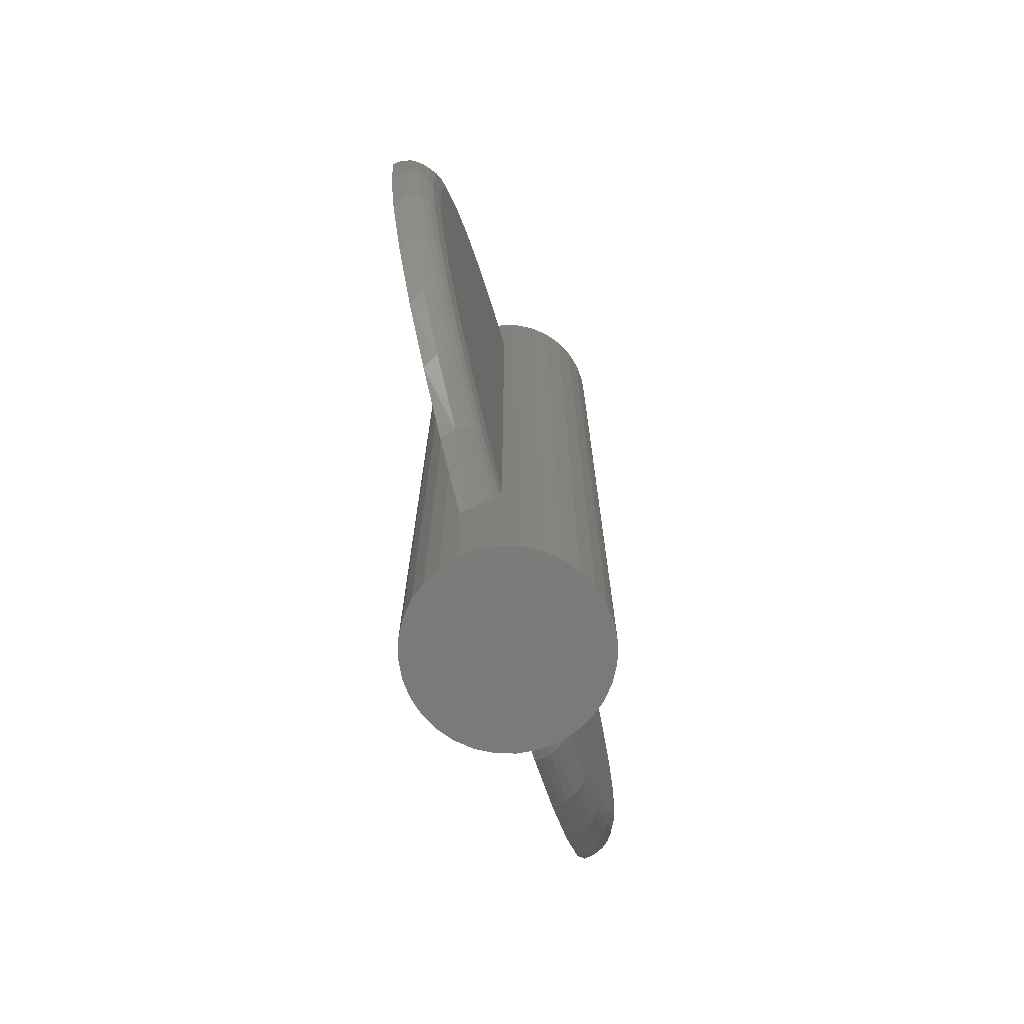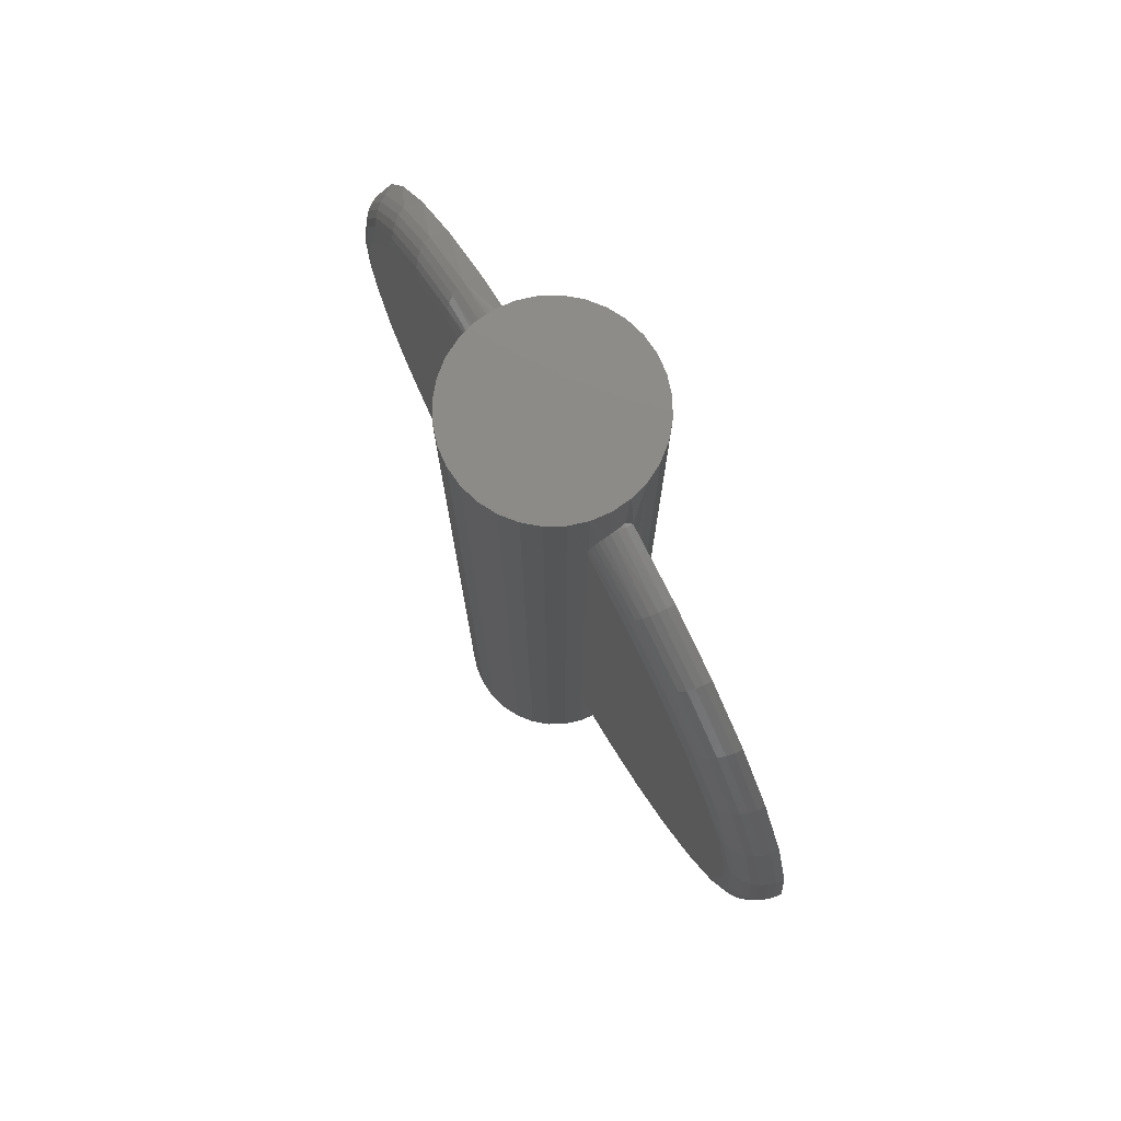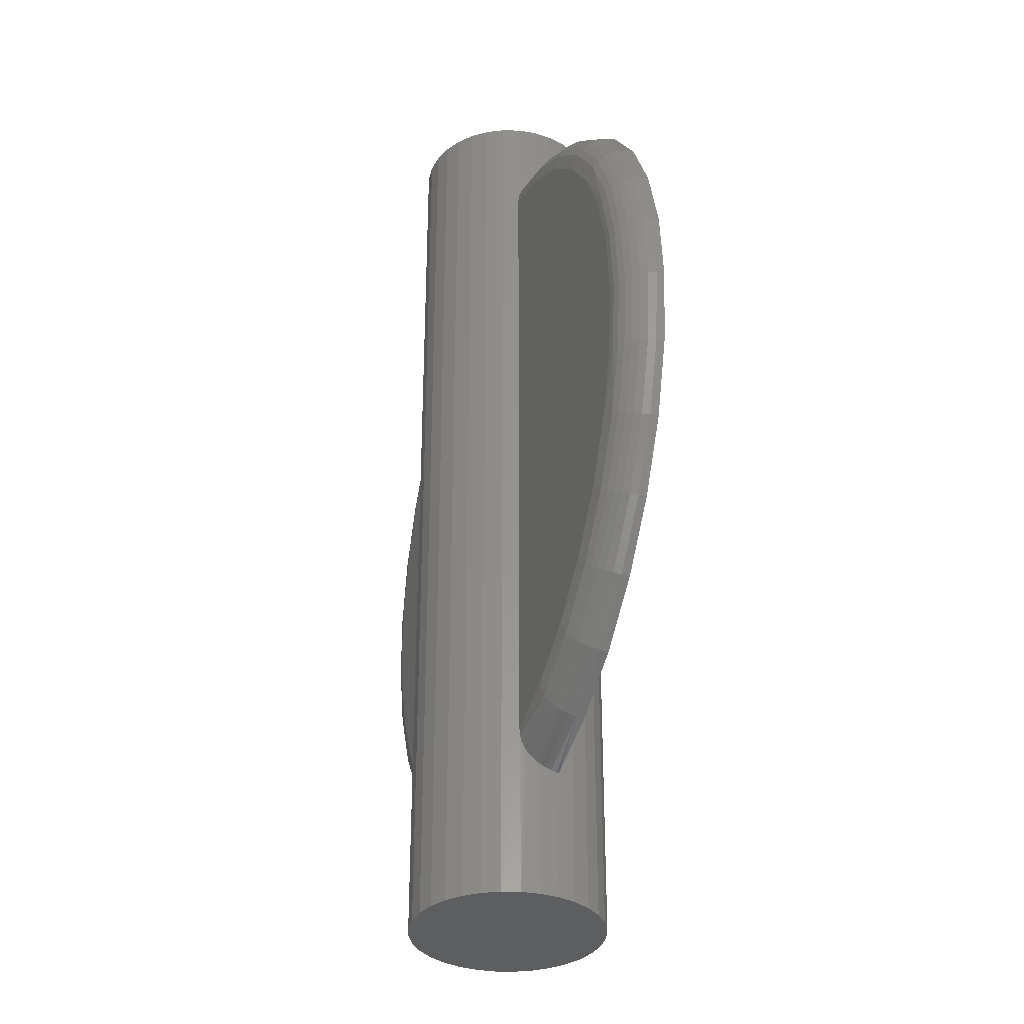
<metadata>
{"format":"stl","ext":"stl","renderer":"f3d","projection":"perspective","resolution":1024,"background":"white","views":[{"elev":-73.9,"azim":-74.4,"up":"+Y"},{"elev":76.9,"azim":60.7,"up":"+Y"},{"elev":-33.9,"azim":71.1,"up":"+Y"}]}
</metadata>
<code>
# stl→obj: 309 verts, 614 faces
v -0.07648 -0.09198 0.01562
v -0.1237 -0.09872 0.01325
v -0.1216 -0.1111 0.01562
v -0.07656 -0.08683 0.01523
v -0.07648 -0.6111 0.01562
v -0.1237 -0.6044 0.01325
v -0.0765 -0.6137 0.01553
v -0.1216 -0.592 0.01562
v -0.2177 -0.147 -0.01562
v -0.1816 -0.1163 -0.003666
v -0.1763 -0.1092 -0.01562
v -0.1711 -0.1295 0.01325
v -0.198 -0.1718 0.01562
v -0.1625 -0.138 0.01562
v -0.2514 -0.1917 -0.01562
v -0.2244 -0.1582 -0.003666
v -0.2114 -0.1691 0.01325
v -0.2269 -0.2114 0.01562
v -0.2764 -0.2419 -0.01562
v -0.258 -0.2078 -0.003666
v -0.2431 -0.2158 0.01325
v -0.2482 -0.2555 0.01562
v -0.2917 -0.2958 -0.01562
v -0.2812 -0.263 -0.003666
v -0.265 -0.2679 0.01325
v -0.2612 -0.3028 0.01562
v -0.2762 -0.3233 0.01325
v -0.2764 -0.4613 -0.01562
v -0.2812 -0.4402 -0.003666
v -0.2917 -0.4074 -0.01562
v -0.265 -0.4352 0.01325
v -0.2482 -0.4476 0.01562
v -0.2612 -0.4004 0.01562
v -0.2762 -0.3798 0.01325
v -0.2514 -0.5114 -0.01562
v -0.258 -0.4954 -0.003666
v -0.2431 -0.4873 0.01325
v -0.2269 -0.4917 0.01562
v -0.2177 -0.5562 -0.01562
v -0.2244 -0.5449 -0.003666
v -0.2114 -0.534 0.01325
v -0.198 -0.5313 0.01562
v -0.1763 -0.594 -0.01562
v -0.1816 -0.5868 -0.003666
v -0.1711 -0.5736 0.01325
v -0.1625 -0.5651 0.01562
v -0.1287 -0.6235 -0.01562
v -0.07723 -0.6433 -0.01158
v -0.07782 -0.6421 -0.006765
v -0.1315 -0.6194 -0.003666
v -0.07666 -0.6188 0.01475
v -0.0777 -0.6322 0.008006
v -0.07732 -0.6281 0.01093
v -0.1262 -0.6092 0.01036
v -0.1283 -0.6134 0.006472
v -0.07799 -0.6357 0.004493
v -0.1301 -0.6169 0.001737
v -0.07809 -0.6402 -0.002176
v -0.07648 -0.6438 -0.01562
v -0.07679 -0.08185 0.01407
v -0.07713 -0.07718 0.01215
v -0.1262 -0.09392 0.01036
v -0.07751 -0.0729 0.009546
v -0.1283 -0.08971 0.006472
v -0.07812 -0.639 9.185e-18
v -0.2969 -0.3516 -0.01562
v -0.293 -0.3815 -0.003666
v -0.293 -0.3216 -0.003666
v -0.07812 -0.06416 9.185e-18
v -0.07799 -0.06192 -0.004432
v -0.1315 -0.0837 -0.003666
v -0.1301 -0.08626 0.001737
v -0.07808 -0.06586 0.002543
v -0.2656 -0.3516 0.01562
v -0.07756 -0.06034 -0.009148
v -0.0768 -0.05946 -0.01402
v -0.07648 -0.05932 -0.01562
v -0.1287 -0.07963 -0.01562
v -0.07695 -0.6236 0.0132
v -0.07786 -0.06911 0.006316
v -0.1798 -0.1186 0.001737
v -0.1774 -0.1216 0.006472
v -0.1744 -0.1253 0.01036
v -0.2155 -0.1656 0.01036
v -0.2192 -0.1626 0.006472
v -0.2222 -0.1601 0.001737
v -0.2479 -0.2133 0.01036
v -0.2521 -0.211 0.006472
v -0.2555 -0.2091 0.001737
v -0.2702 -0.2663 0.01036
v -0.2747 -0.2649 0.006472
v -0.2784 -0.2638 0.001737
v -0.2816 -0.3228 0.01036
v -0.2863 -0.3223 0.006472
v -0.2901 -0.3219 0.001737
v -0.2816 -0.3803 0.01036
v -0.2863 -0.3808 0.006472
v -0.2901 -0.3812 0.001737
v -0.2702 -0.4368 0.01036
v -0.2747 -0.4382 0.006472
v -0.2784 -0.4393 0.001737
v -0.2479 -0.4899 0.01036
v -0.2521 -0.4921 0.006472
v -0.2555 -0.494 0.001737
v -0.2155 -0.5375 0.01036
v -0.2192 -0.5405 0.006472
v -0.2222 -0.543 0.001737
v -0.1744 -0.5778 0.01036
v -0.1774 -0.5815 0.006472
v -0.1798 -0.5845 0.001737
v -0.07812 -4.163e-18 9.185e-18
v -0.07242 -3.846e-18 0.0287
v 0.07187 -0.6442 -9.402e-18
v 0.07183 -0.6425 0.002578
v 0.07187 -0.75 -9.185e-18
v 0.07023 -0.6168 0.01562
v 0.07023 -0.08628 0.01562
v 0.06617 -0.75 0.0287
v 0.07043 -0.75 0.01463
v 0.07031 -0.6219 0.01524
v 0.07161 -0.6393 0.006345
v 0.07126 -0.6356 0.009567
v 0.07088 -0.6314 0.01217
v 0.07054 -0.6268 0.01407
v -0.07668 -4.083e-18 0.01463
v -0.07668 -0.75 0.01463
v -0.07812 -0.75 9.185e-18
v -0.07242 -0.75 0.0287
v 0.06617 3.846e-18 0.0287
v 0.07025 -0.08375 0.01553
v 0.07041 -0.07878 0.01475
v 0.07043 4.083e-18 0.01463
v 0.0707 -0.07402 0.01321
v 0.07107 -0.0696 0.01095
v 0.07142 -0.06584 0.008232
v 0.07172 -0.06233 0.004772
v 0.07187 -0.05889 -9.185e-18
v 0.07187 4.163e-18 -9.185e-18
v -0.06549 -3.462e-18 0.04167
v -0.06549 -0.75 0.04167
v -0.05616 -2.944e-18 0.05303
v -0.05616 -0.75 0.05303
v -0.04479 -2.313e-18 0.06236
v -0.04479 -0.75 0.06236
v -0.03183 -1.593e-18 0.06929
v -0.03183 -0.75 0.06929
v -0.01776 -8.122e-19 0.07356
v -0.01776 -0.75 0.07356
v -0.003125 5.099e-34 0.075
v -0.003125 -0.75 0.075
v 0.01151 8.122e-19 0.07356
v 0.01151 -0.75 0.07356
v 0.02558 1.593e-18 0.06929
v 0.02558 -0.75 0.06929
v 0.03854 2.313e-18 0.06236
v 0.03854 -0.75 0.06236
v 0.04991 2.944e-18 0.05303
v 0.04991 -0.75 0.05303
v 0.05924 3.462e-18 0.04167
v 0.05924 -0.75 0.04167
v -0.07668 -4.083e-18 -0.01463
v -0.07242 -3.846e-18 -0.0287
v 0.07385 -0.05504 -0.01562
v 0.07043 4.083e-18 -0.01463
v 0.07098 -0.05468 -0.01157
v 0.06617 3.846e-18 -0.0287
v 0.07132 -0.6479 -0.009144
v 0.07043 -0.75 -0.01463
v 0.07055 -0.6488 -0.01402
v -0.07242 -0.75 -0.0287
v -0.07668 -0.75 -0.01463
v 0.07174 -0.6464 -0.004429
v 0.07023 -0.6489 -0.01562
v 0.06617 -0.75 -0.0287
v 0.07184 -0.05771 -0.002175
v 0.07157 -0.05585 -0.006762
v 0.05924 3.462e-18 -0.04167
v 0.05924 -0.75 -0.04167
v 0.04991 2.944e-18 -0.05303
v 0.04991 -0.75 -0.05303
v 0.03854 2.313e-18 -0.06236
v 0.03854 -0.75 -0.06236
v 0.02558 1.593e-18 -0.06929
v 0.02558 -0.75 -0.06929
v 0.01151 8.122e-19 -0.07356
v 0.01151 -0.75 -0.07356
v -0.003125 -1.02e-33 -0.075
v -0.003125 -0.75 -0.075
v -0.01776 -8.122e-19 -0.07356
v -0.01776 -0.75 -0.07356
v -0.03183 -1.593e-18 -0.06929
v -0.03183 -0.75 -0.06929
v -0.04479 -2.313e-18 -0.06236
v -0.04479 -0.75 -0.06236
v -0.05616 -2.944e-18 -0.05303
v -0.05616 -0.75 -0.05303
v -0.06549 -3.462e-18 -0.04167
v -0.06549 -0.75 -0.04167
v 0.1194 -0.6 0.01562
v 0.1646 -0.5742 0.01562
v 0.204 -0.5402 0.01562
v 0.2362 -0.4994 0.01562
v 0.2601 -0.4532 0.01562
v 0.2748 -0.4033 0.01562
v 0.2798 -0.3516 0.01562
v 0.2748 -0.2998 0.01562
v 0.2601 -0.2499 0.01562
v 0.2362 -0.2037 0.01562
v 0.204 -0.1629 0.01562
v 0.1646 -0.1289 0.01562
v 0.1194 -0.1031 0.01562
v 0.1294 -0.07333 -0.01562
v 0.1805 -0.1019 -0.01562
v 0.2251 -0.1398 -0.01562
v 0.2616 -0.1854 -0.01562
v 0.2887 -0.2373 -0.01562
v 0.3054 -0.2933 -0.01562
v 0.311 -0.3516 -0.01562
v 0.3053 -0.4103 -0.01562
v 0.2883 -0.4668 -0.01562
v 0.2607 -0.519 -0.01562
v 0.2236 -0.5649 -0.01562
v 0.1783 -0.6027 -0.01562
v 0.1265 -0.6311 -0.01562
v 0.2806 -0.4054 0.01502
v 0.1189 -0.6133 0.01325
v 0.1263 -0.6305 -0.009528
v 0.1674 -0.5868 0.01325
v 0.2098 -0.5513 0.01325
v 0.2446 -0.5084 0.01325
v 0.2705 -0.4595 0.01325
v 0.121 -0.6183 0.01036
v 0.1229 -0.6226 0.006472
v 0.1256 -0.6289 -0.003666
v 0.1244 -0.6262 0.001737
v 0.3047 -0.4102 -0.009528
v 0.3104 -0.3516 -0.009528
v 0.303 -0.4098 -0.003666
v 0.3086 -0.3516 -0.003666
v 0.3001 -0.4093 0.001737
v 0.3058 -0.3516 0.001737
v 0.2963 -0.4085 0.006472
v 0.3019 -0.3516 0.006472
v 0.2917 -0.4076 0.01036
v 0.2971 -0.3516 0.01036
v 0.2864 -0.4066 0.01325
v 0.2917 -0.3516 0.01325
v 0.2859 -0.3516 0.01502
v 0.1779 -0.6022 -0.009528
v 0.1769 -0.6007 -0.003666
v 0.1753 -0.5984 0.001737
v 0.1731 -0.5951 0.006472
v 0.1704 -0.5912 0.01036
v 0.2232 -0.5645 -0.009528
v 0.2219 -0.5632 -0.003666
v 0.2198 -0.5612 0.001737
v 0.2171 -0.5585 0.006472
v 0.2137 -0.5551 0.01036
v 0.2602 -0.5187 -0.009528
v 0.2587 -0.5177 -0.003666
v 0.2563 -0.5161 0.001737
v 0.2531 -0.514 0.006472
v 0.2491 -0.5114 0.01036
v 0.2878 -0.4666 -0.009528
v 0.2861 -0.4659 -0.003666
v 0.2834 -0.4648 0.001737
v 0.2798 -0.4634 0.006472
v 0.2755 -0.4616 0.01036
v 0.07294 -0.05909 -6.63e-05
v 0.07344 -0.05686 -0.004985
v 0.07375 -0.0555 -0.01022
v 0.1217 -0.09099 0.01325
v 0.2654 -0.2467 0.01502
v 0.2454 -0.196 0.01325
v 0.2112 -0.1532 0.01325
v 0.1694 -0.1178 0.01325
v 0.1257 -0.0817 0.006472
v 0.1273 -0.07815 0.001737
v 0.1285 -0.0755 -0.003666
v 0.1292 -0.07388 -0.009528
v 0.2807 -0.2982 0.01502
v 0.1238 -0.08604 0.01036
v 0.2865 -0.297 0.01325
v 0.2918 -0.296 0.01036
v 0.2964 -0.2951 0.006472
v 0.3002 -0.2943 0.001737
v 0.3031 -0.2938 -0.003666
v 0.3048 -0.2935 -0.009528
v 0.2882 -0.2375 -0.009528
v 0.2865 -0.2382 -0.003666
v 0.2838 -0.2392 0.001737
v 0.2802 -0.2407 0.006472
v 0.2758 -0.2425 0.01036
v 0.2708 -0.2445 0.01325
v 0.2611 -0.1858 -0.009528
v 0.2596 -0.1867 -0.003666
v 0.2572 -0.1883 0.001737
v 0.2539 -0.1904 0.006472
v 0.25 -0.193 0.01036
v 0.2246 -0.1402 -0.009528
v 0.2234 -0.1414 -0.003666
v 0.2213 -0.1434 0.001737
v 0.2185 -0.1461 0.006472
v 0.2151 -0.1494 0.01036
v 0.1801 -0.1024 -0.009528
v 0.1791 -0.1039 -0.003666
v 0.1774 -0.1062 0.001737
v 0.1752 -0.1094 0.006472
v 0.1725 -0.1133 0.01036
f 1 2 3
f 1 4 2
f 5 6 7
f 5 8 6
f 9 10 11
f 12 13 14
f 15 16 9
f 17 18 13
f 17 13 12
f 19 20 15
f 21 22 18
f 21 18 17
f 23 24 19
f 25 26 22
f 25 22 21
f 27 26 25
f 28 29 30
f 31 32 33
f 31 33 34
f 35 36 28
f 37 38 32
f 37 32 31
f 39 40 35
f 41 42 38
f 41 38 37
f 43 44 39
f 45 46 42
f 45 42 41
f 47 48 49
f 49 50 47
f 47 50 43
f 6 8 45
f 51 7 6
f 52 53 54
f 54 55 52
f 56 52 55
f 55 57 56
f 49 58 50
f 59 48 47
f 2 4 60
f 2 60 61
f 62 2 61
f 61 63 62
f 64 62 63
f 2 14 3
f 45 8 46
f 65 56 57
f 65 57 50
f 65 50 58
f 66 30 67
f 66 67 68
f 66 68 23
f 69 70 71
f 69 71 72
f 69 72 73
f 74 26 27
f 74 27 34
f 74 34 33
f 71 70 75
f 71 75 76
f 71 76 77
f 71 77 78
f 71 78 11
f 71 11 10
f 54 53 6
f 6 53 79
f 6 79 51
f 73 72 80
f 80 72 64
f 80 64 63
f 71 10 72
f 72 10 81
f 72 81 64
f 64 81 82
f 64 82 62
f 62 82 83
f 62 83 2
f 2 83 12
f 2 12 14
f 17 12 84
f 84 12 83
f 84 83 85
f 85 83 82
f 85 82 86
f 86 82 81
f 86 81 16
f 16 81 10
f 16 10 9
f 21 17 87
f 87 17 84
f 87 84 88
f 88 84 85
f 88 85 89
f 89 85 86
f 89 86 20
f 20 86 16
f 20 16 15
f 25 21 90
f 90 21 87
f 90 87 91
f 91 87 88
f 91 88 92
f 92 88 89
f 92 89 24
f 24 89 20
f 24 20 19
f 27 25 93
f 93 25 90
f 93 90 94
f 94 90 91
f 94 91 95
f 95 91 92
f 95 92 68
f 68 92 24
f 68 24 23
f 34 27 96
f 96 27 93
f 96 93 97
f 97 93 94
f 97 94 98
f 98 94 95
f 98 95 67
f 67 95 68
f 31 34 99
f 99 34 96
f 99 96 100
f 100 96 97
f 100 97 101
f 101 97 98
f 101 98 29
f 29 98 67
f 29 67 30
f 37 31 102
f 102 31 99
f 102 99 103
f 103 99 100
f 103 100 104
f 104 100 101
f 104 101 36
f 36 101 29
f 36 29 28
f 41 37 105
f 105 37 102
f 105 102 106
f 106 102 103
f 106 103 107
f 107 103 104
f 107 104 40
f 40 104 36
f 40 36 35
f 45 41 108
f 108 41 105
f 108 105 109
f 109 105 106
f 109 106 110
f 110 106 107
f 110 107 44
f 44 107 40
f 44 40 39
f 6 45 54
f 54 45 108
f 54 108 55
f 55 108 109
f 55 109 57
f 57 109 110
f 57 110 50
f 50 110 44
f 50 44 43
f 1 3 14
f 1 14 13
f 1 13 18
f 1 18 22
f 1 22 26
f 1 26 74
f 1 74 33
f 1 33 32
f 1 32 38
f 1 38 42
f 1 42 46
f 1 46 8
f 1 8 5
f 111 69 73
f 1 112 4
f 113 114 115
f 60 4 112
f 116 117 118
f 116 118 119
f 116 119 120
f 119 115 114
f 119 114 121
f 119 121 122
f 119 122 123
f 119 123 124
f 119 124 120
f 125 111 73
f 125 73 80
f 125 80 63
f 125 63 61
f 125 61 60
f 125 60 112
f 126 51 79
f 126 79 53
f 126 53 52
f 126 52 56
f 126 56 65
f 126 65 127
f 128 112 1
f 128 1 5
f 128 5 7
f 128 7 51
f 128 51 126
f 129 118 117
f 129 117 130
f 129 130 131
f 129 131 132
f 132 131 133
f 132 133 134
f 132 134 135
f 132 135 136
f 132 136 137
f 132 137 138
f 112 128 139
f 139 128 140
f 139 140 141
f 141 140 142
f 141 142 143
f 143 142 144
f 143 144 145
f 145 144 146
f 145 146 147
f 147 146 148
f 147 148 149
f 149 148 150
f 149 150 151
f 151 150 152
f 151 152 153
f 153 152 154
f 153 154 155
f 155 154 156
f 155 156 157
f 157 156 158
f 157 158 159
f 159 158 160
f 159 160 129
f 129 160 118
f 77 161 162
f 77 76 161
f 163 164 165
f 163 166 164
f 167 168 169
f 161 76 75
f 59 77 162
f 59 162 170
f 59 170 171
f 59 171 48
f 127 65 58
f 127 58 49
f 127 49 48
f 127 48 171
f 115 168 167
f 115 167 172
f 115 172 113
f 173 169 168
f 173 168 174
f 173 174 166
f 173 166 163
f 138 137 175
f 138 175 176
f 138 176 165
f 138 165 164
f 111 161 75
f 111 75 70
f 111 70 69
f 166 174 177
f 177 174 178
f 177 178 179
f 179 178 180
f 179 180 181
f 181 180 182
f 181 182 183
f 183 182 184
f 183 184 185
f 185 184 186
f 185 186 187
f 187 186 188
f 187 188 189
f 189 188 190
f 189 190 191
f 191 190 192
f 191 192 193
f 193 192 194
f 193 194 195
f 195 194 196
f 195 196 197
f 197 196 198
f 197 198 162
f 162 198 170
f 77 59 47
f 77 47 43
f 77 43 39
f 77 39 35
f 77 35 28
f 77 28 30
f 77 30 66
f 77 66 23
f 77 23 19
f 77 19 15
f 77 15 9
f 77 9 11
f 77 11 78
f 117 116 199
f 117 199 200
f 117 200 201
f 117 201 202
f 117 202 203
f 117 203 204
f 117 204 205
f 117 205 206
f 117 206 207
f 117 207 208
f 117 208 209
f 117 209 210
f 117 210 211
f 163 212 213
f 163 213 214
f 163 214 215
f 163 215 216
f 163 216 217
f 163 217 218
f 163 218 219
f 163 219 220
f 163 220 221
f 163 221 222
f 163 222 223
f 163 223 224
f 163 224 173
f 205 204 225
f 116 226 199
f 116 120 226
f 173 227 169
f 173 224 227
f 228 200 199
f 229 201 200
f 230 202 201
f 231 203 202
f 225 204 203
f 225 203 231
f 226 120 124
f 226 124 123
f 226 123 232
f 123 122 232
f 233 232 122
f 113 172 234
f 113 234 235
f 113 235 114
f 219 218 236
f 236 218 237
f 236 237 238
f 238 237 239
f 238 239 240
f 240 239 241
f 240 241 242
f 242 241 243
f 242 243 244
f 244 243 245
f 244 245 246
f 246 245 247
f 246 247 225
f 225 247 248
f 225 248 205
f 114 235 121
f 121 235 233
f 121 233 122
f 234 172 227
f 227 172 167
f 227 167 169
f 224 223 227
f 227 223 249
f 227 249 234
f 234 249 250
f 234 250 235
f 235 250 251
f 235 251 233
f 233 251 252
f 233 252 232
f 232 252 253
f 232 253 226
f 226 253 228
f 226 228 199
f 223 222 249
f 249 222 254
f 249 254 250
f 250 254 255
f 250 255 251
f 251 255 256
f 251 256 252
f 252 256 257
f 252 257 253
f 253 257 258
f 253 258 228
f 228 258 229
f 228 229 200
f 222 221 254
f 254 221 259
f 254 259 255
f 255 259 260
f 255 260 256
f 256 260 261
f 256 261 257
f 257 261 262
f 257 262 258
f 258 262 263
f 258 263 229
f 229 263 230
f 229 230 201
f 221 220 259
f 259 220 264
f 259 264 260
f 260 264 265
f 260 265 261
f 261 265 266
f 261 266 262
f 262 266 267
f 262 267 263
f 263 267 268
f 263 268 230
f 230 268 231
f 230 231 202
f 220 219 264
f 264 219 236
f 264 236 265
f 265 236 238
f 265 238 266
f 266 238 240
f 266 240 267
f 267 240 242
f 267 242 268
f 268 242 244
f 268 244 231
f 231 244 246
f 231 246 225
f 137 269 175
f 137 136 269
f 269 270 175
f 175 270 176
f 176 270 271
f 176 271 165
f 163 165 271
f 117 272 130
f 117 211 272
f 273 208 207
f 274 209 208
f 274 208 273
f 275 210 209
f 276 211 210
f 131 130 272
f 277 278 136
f 136 278 269
f 269 278 279
f 269 279 270
f 270 279 280
f 281 207 206
f 135 134 282
f 135 282 277
f 135 277 136
f 282 134 272
f 272 134 133
f 272 133 131
f 212 163 280
f 280 163 271
f 280 271 270
f 206 205 281
f 281 205 248
f 281 248 283
f 283 248 247
f 283 247 284
f 284 247 245
f 284 245 285
f 285 245 243
f 285 243 286
f 286 243 241
f 286 241 287
f 287 241 239
f 287 239 288
f 288 239 237
f 288 237 217
f 217 237 218
f 217 216 288
f 288 216 289
f 288 289 287
f 287 289 290
f 287 290 286
f 286 290 291
f 286 291 285
f 285 291 292
f 285 292 284
f 284 292 293
f 284 293 283
f 283 293 294
f 283 294 281
f 281 294 273
f 281 273 207
f 216 215 289
f 289 215 295
f 289 295 290
f 290 295 296
f 290 296 291
f 291 296 297
f 291 297 292
f 292 297 298
f 292 298 293
f 293 298 299
f 293 299 294
f 294 299 274
f 294 274 273
f 215 214 295
f 295 214 300
f 295 300 296
f 296 300 301
f 296 301 297
f 297 301 302
f 297 302 298
f 298 302 303
f 298 303 299
f 299 303 304
f 299 304 274
f 274 304 275
f 274 275 209
f 214 213 300
f 300 213 305
f 300 305 301
f 301 305 306
f 301 306 302
f 302 306 307
f 302 307 303
f 303 307 308
f 303 308 304
f 304 308 309
f 304 309 275
f 275 309 276
f 275 276 210
f 213 212 305
f 305 212 280
f 305 280 306
f 306 280 279
f 306 279 307
f 307 279 278
f 307 278 308
f 308 278 277
f 308 277 309
f 309 277 282
f 309 282 276
f 276 282 272
f 276 272 211
f 148 152 150
f 152 148 146
f 152 146 154
f 154 146 144
f 154 144 156
f 156 144 142
f 156 142 158
f 180 194 182
f 182 194 192
f 182 192 184
f 184 192 190
f 184 190 186
f 186 190 188
f 158 142 160
f 160 142 140
f 160 140 118
f 118 140 128
f 118 128 119
f 119 128 126
f 119 126 115
f 115 126 127
f 115 127 168
f 168 127 171
f 168 171 174
f 174 171 170
f 174 170 178
f 178 170 198
f 178 198 180
f 180 198 196
f 180 196 194
f 149 151 147
f 145 147 151
f 153 145 151
f 143 145 153
f 155 143 153
f 141 143 155
f 157 141 155
f 181 193 179
f 191 193 181
f 183 191 181
f 189 191 183
f 185 189 183
f 187 189 185
f 193 195 179
f 179 195 197
f 179 197 177
f 177 197 162
f 177 162 166
f 166 162 161
f 166 161 164
f 164 161 111
f 164 111 138
f 138 111 125
f 138 125 132
f 132 125 112
f 132 112 129
f 129 112 139
f 129 139 159
f 159 139 141
f 159 141 157

</code>
